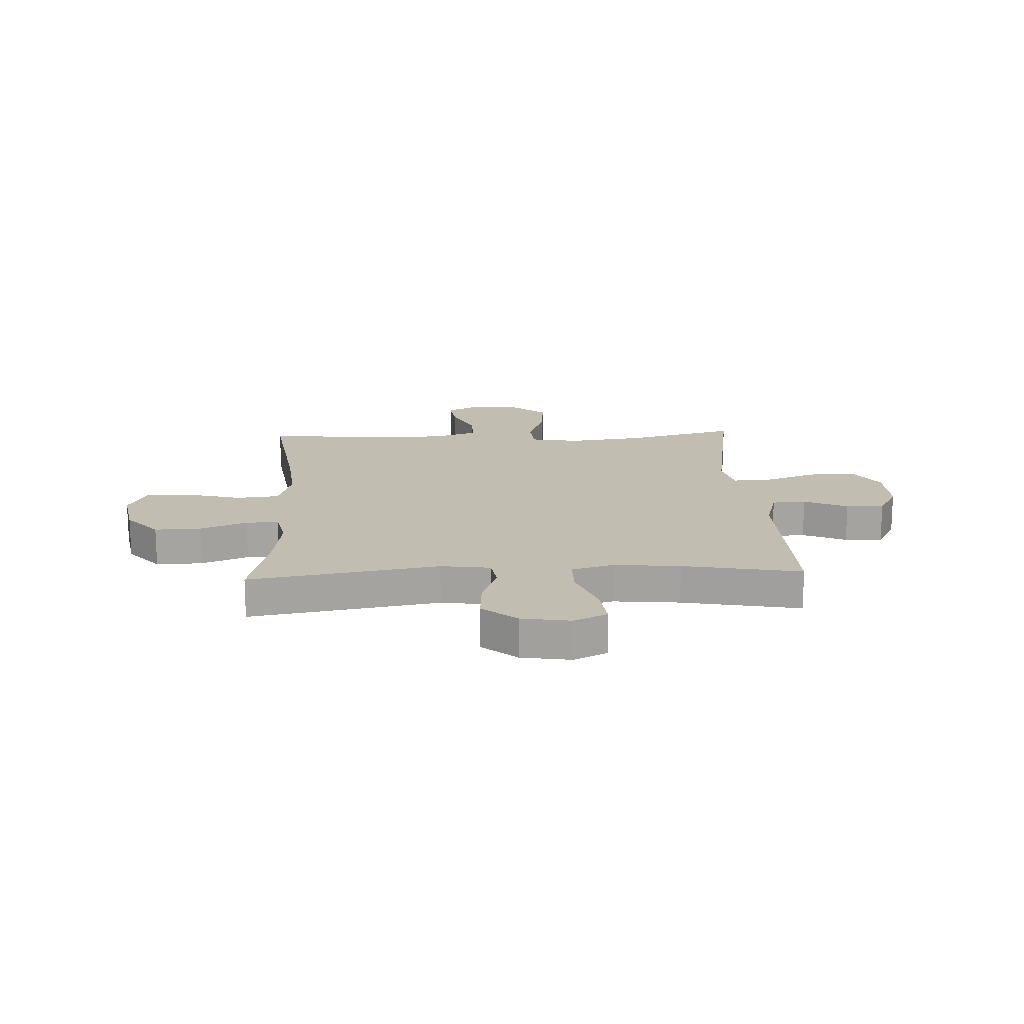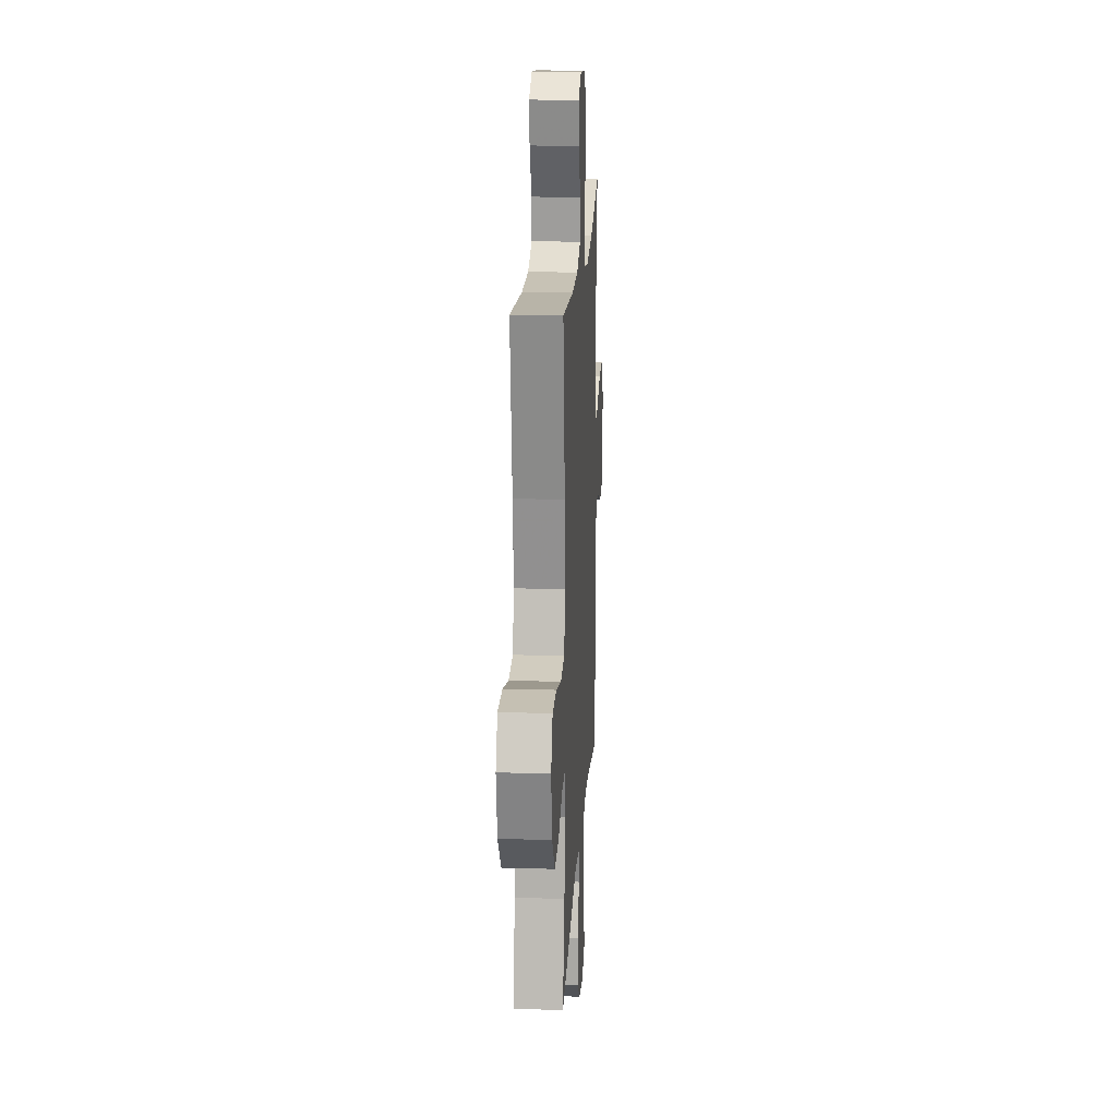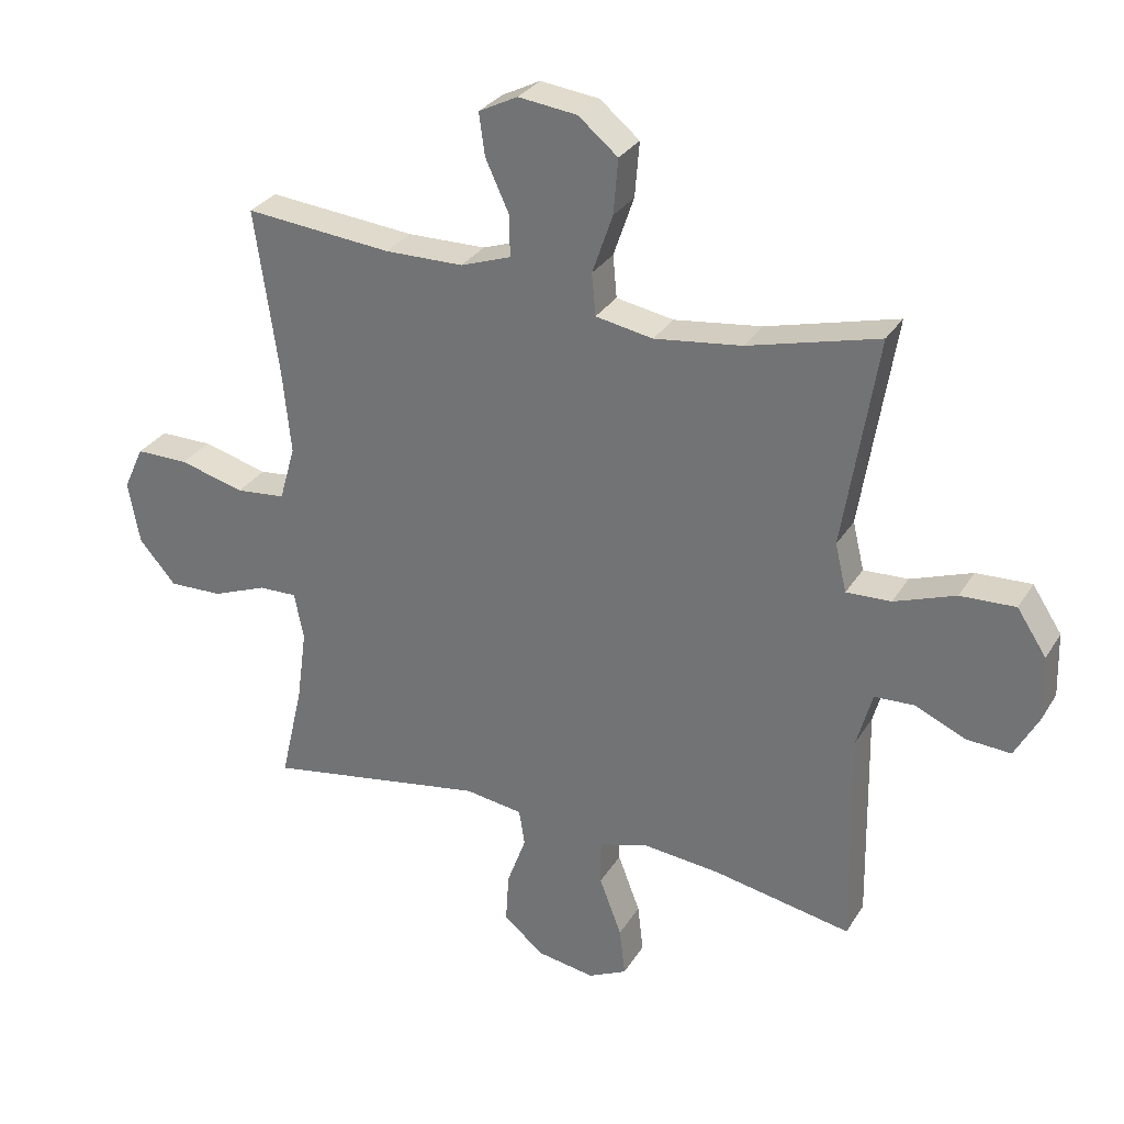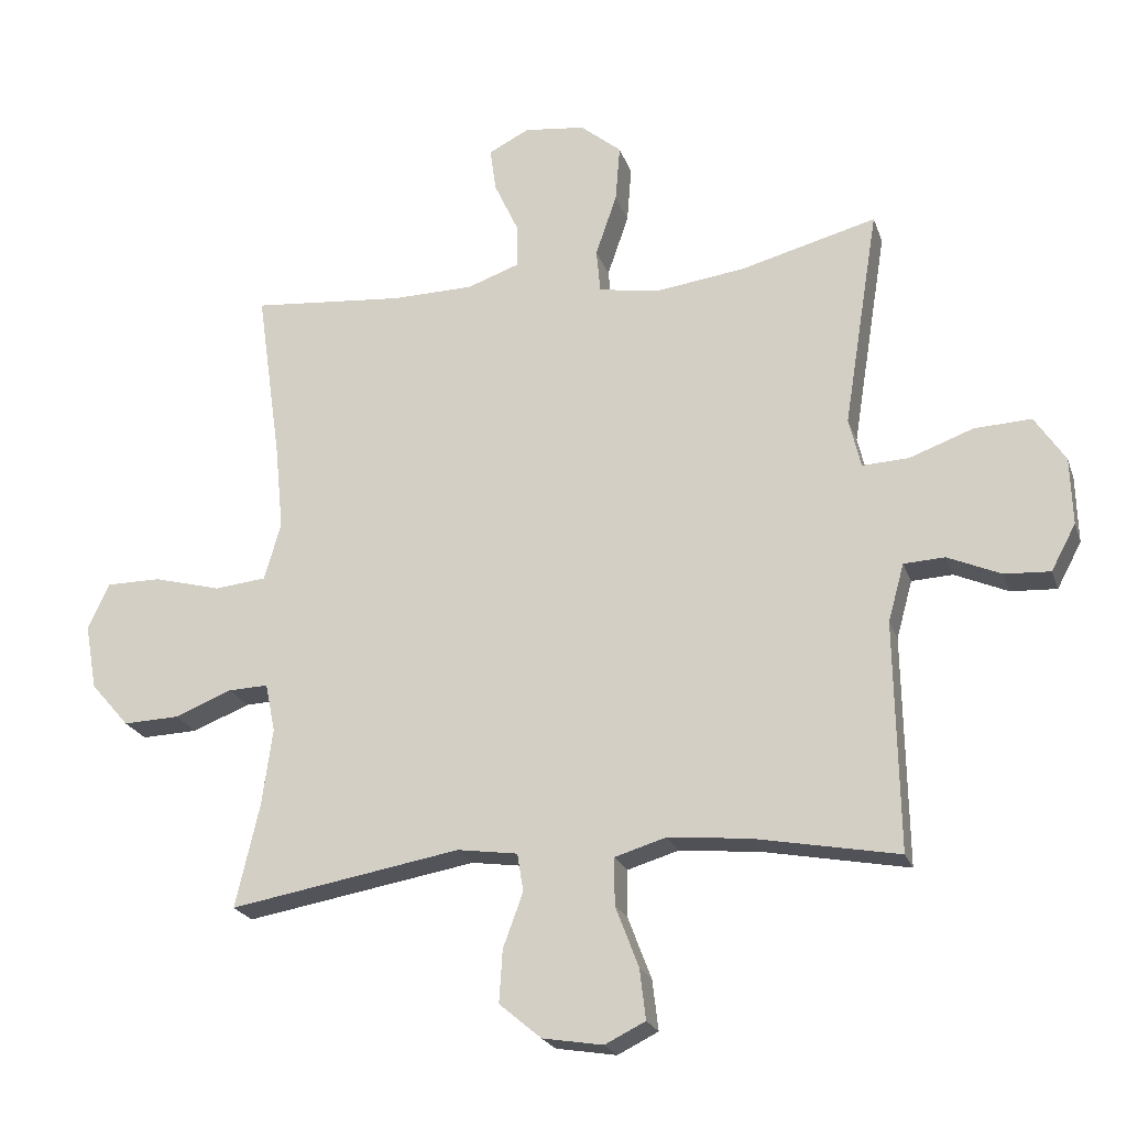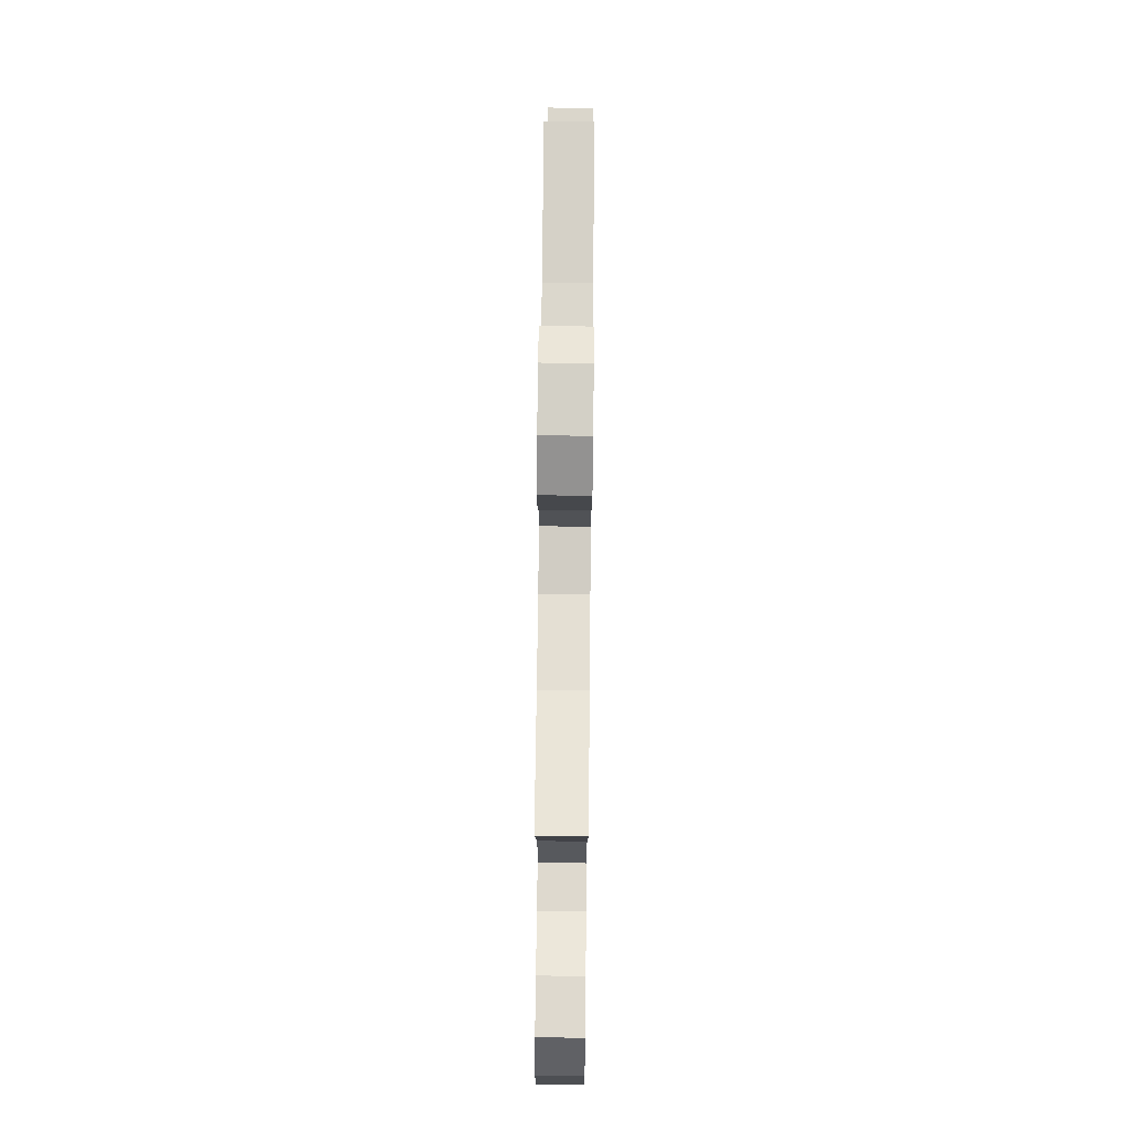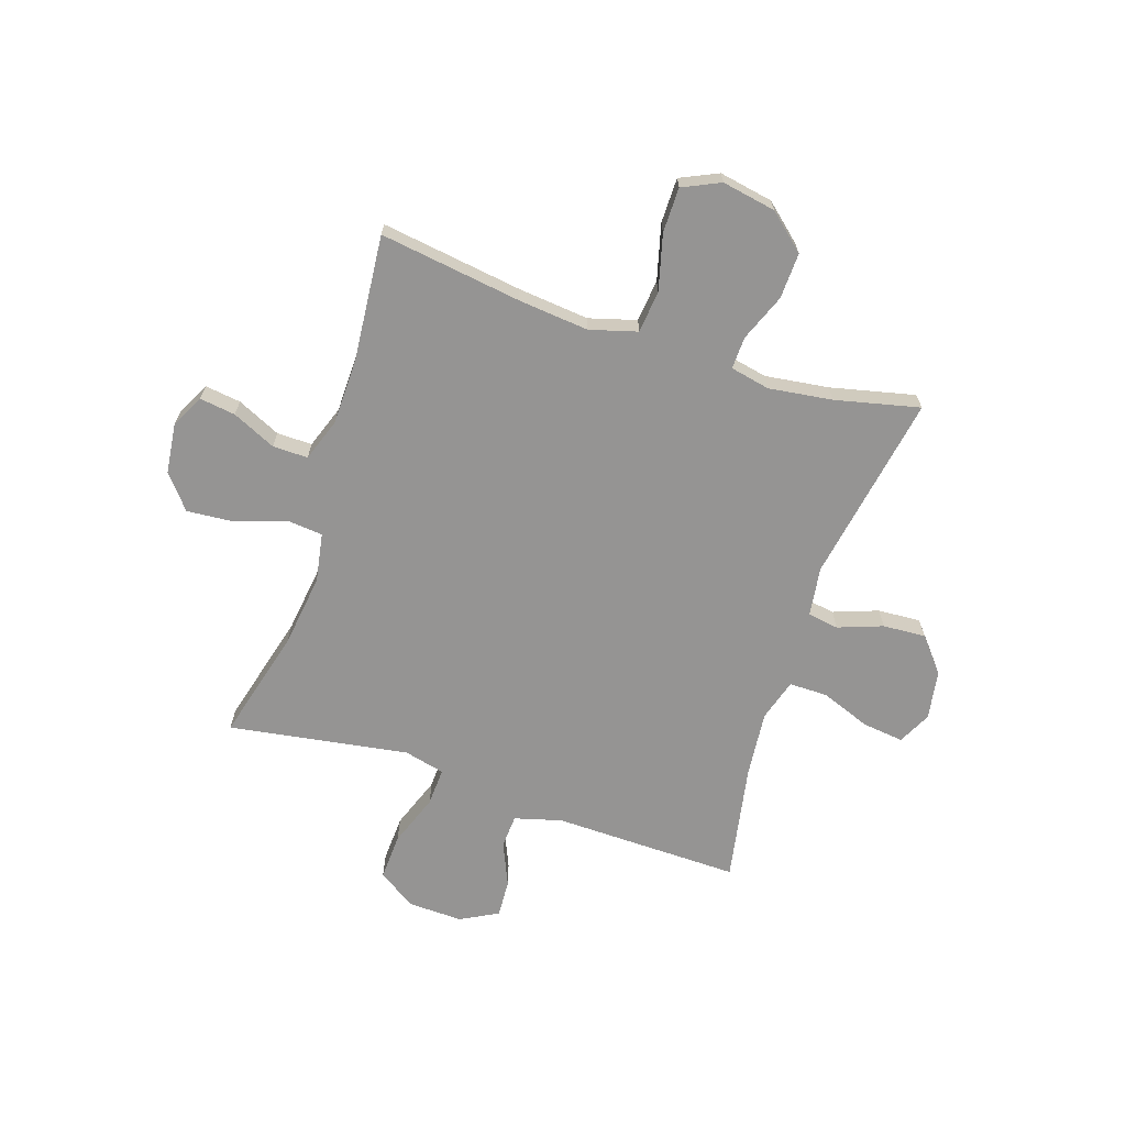
<metadata>
{"format":"obj","ext":"obj","renderer":"f3d","projection":"perspective","resolution":1024,"background":"white","views":[{"elev":16.9,"azim":177.4,"up":"+Y"},{"elev":18.1,"azim":93.3,"up":"+Z"},{"elev":30.1,"azim":-153.8,"up":"+Z"},{"elev":-22.2,"azim":-163.6,"up":"+Z"},{"elev":74.1,"azim":-89.4,"up":"+Z"},{"elev":-67.1,"azim":71.7,"up":"+Y"}]}
</metadata>
<code>
v 0.5 0.07 0.5
v 0.463 0.07 0.24
v 0.45 0.07 0.109
v 0.475 0.07 0.022
v 0.553 0.07 0.014
v 0.655 0.07 0.041
v 0.738 0.07 0.041
v 0.77 0.07 -0.028
v 0.752 0.07 -0.127
v 0.694 0.07 -0.194
v 0.609 0.07 -0.191
v 0.523 0.07 -0.157
v 0.463 0.07 -0.155
v 0.448 0.07 -0.228
v 0.464 0.07 -0.345
v 0.5 0.07 -0.5
v 0.152 0.07 -0.44
v 0.061 0.07 -0.453
v 0.052 0.07 -0.51
v 0.082 0.07 -0.592
v 0.087 0.07 -0.671
v 0.024 0.07 -0.724
v -0.067 0.07 -0.739
v -0.128 0.07 -0.709
v -0.119 0.07 -0.633
v -0.084 0.07 -0.541
v -0.084 0.07 -0.47
v -0.161 0.07 -0.447
v -0.283 0.07 -0.459
v -0.5 0.07 -0.5
v -0.494 0.07 -0.155
v -0.518 0.07 -0.068
v -0.58 0.07 -0.065
v -0.66 0.07 -0.1
v -0.729 0.07 -0.104
v -0.766 0.07 -0.035
v -0.763 0.07 0.066
v -0.717 0.07 0.136
v -0.631 0.07 0.132
v -0.535 0.07 0.097
v -0.465 0.07 0.094
v -0.447 0.07 0.169
v -0.466 0.07 0.288
v -0.5 0.07 0.5
v -0.295 0.07 0.446
v -0.158 0.07 0.428
v -0.068 0.07 0.444
v -0.062 0.07 0.51
v -0.094 0.07 0.603
v -0.101 0.07 0.689
v -0.039 0.07 0.74
v 0.053 0.07 0.751
v 0.114 0.07 0.72
v 0.105 0.07 0.654
v 0.068 0.07 0.574
v 0.067 0.07 0.509
v 0.146 0.07 0.481
v 0.269 0.07 0.479
v 0.5 0 0.5
v 0.463 0 0.24
v 0.45 0 0.109
v 0.475 0 0.022
v 0.553 0 0.014
v 0.655 0 0.041
v 0.738 0 0.041
v 0.77 0 -0.028
v 0.752 0 -0.127
v 0.694 0 -0.194
v 0.609 0 -0.191
v 0.523 0 -0.157
v 0.463 0 -0.155
v 0.448 0 -0.228
v 0.464 0 -0.345
v 0.5 0 -0.5
v 0.152 0 -0.44
v 0.061 0 -0.453
v 0.052 0 -0.51
v 0.082 0 -0.592
v 0.087 0 -0.671
v 0.024 0 -0.724
v -0.067 0 -0.739
v -0.128 0 -0.709
v -0.119 0 -0.633
v -0.084 0 -0.541
v -0.084 0 -0.47
v -0.161 0 -0.447
v -0.283 0 -0.459
v -0.5 0 -0.5
v -0.494 0 -0.155
v -0.518 0 -0.068
v -0.58 0 -0.065
v -0.66 0 -0.1
v -0.729 0 -0.104
v -0.766 0 -0.035
v -0.763 0 0.066
v -0.717 0 0.136
v -0.631 0 0.132
v -0.535 0 0.097
v -0.465 0 0.094
v -0.447 0 0.169
v -0.466 0 0.288
v -0.5 0 0.5
v -0.295 0 0.446
v -0.158 0 0.428
v -0.068 0 0.444
v -0.062 0 0.51
v -0.094 0 0.603
v -0.101 0 0.689
v -0.039 0 0.74
v 0.053 0 0.751
v 0.114 0 0.72
v 0.105 0 0.654
v 0.068 0 0.574
v 0.067 0 0.509
v 0.146 0 0.481
v 0.269 0 0.479
f 52 53 54 55
f 52 55 56
f 51 52 56
f 48 49 50 51
f 47 48 51 56
f 43 44 45
f 42 43 45 46
f 41 42 46 47
f 37 38 39 40
f 37 40 41
f 36 37 41
f 33 34 35 36
f 32 33 36 41
f 31 32 41 47
f 29 30 31 47
f 23 24 25 26
f 23 26 27
f 22 23 27
f 19 20 21 22
f 19 22 27
f 18 19 27 28
f 15 16 17
f 14 15 17 18
f 13 14 18 28
f 9 10 11 12
f 9 12 13
f 8 9 13
f 5 6 7 8
f 4 5 8 13
f 3 4 13 28
f 58 1 2
f 57 58 2 3
f 29 47 56 57
f 3 28 29 57
f 113 112 111 110
f 114 113 110
f 114 110 109
f 109 108 107 106
f 114 109 106 105
f 103 102 101
f 104 103 101 100
f 105 104 100 99
f 98 97 96 95
f 99 98 95
f 99 95 94
f 94 93 92 91
f 99 94 91 90
f 105 99 90 89
f 105 89 88 87
f 84 83 82 81
f 85 84 81
f 85 81 80
f 80 79 78 77
f 85 80 77
f 86 85 77 76
f 75 74 73
f 76 75 73 72
f 86 76 72 71
f 70 69 68 67
f 71 70 67
f 71 67 66
f 66 65 64 63
f 71 66 63 62
f 86 71 62 61
f 60 59 116
f 61 60 116 115
f 115 114 105 87
f 115 87 86 61
f 1 59 60 2
f 2 60 61 3
f 3 61 62 4
f 4 62 63 5
f 5 63 64 6
f 6 64 65 7
f 7 65 66 8
f 8 66 67 9
f 9 67 68 10
f 10 68 69 11
f 11 69 70 12
f 12 70 71 13
f 13 71 72 14
f 14 72 73 15
f 15 73 74 16
f 16 74 75 17
f 17 75 76 18
f 18 76 77 19
f 19 77 78 20
f 20 78 79 21
f 21 79 80 22
f 22 80 81 23
f 23 81 82 24
f 24 82 83 25
f 25 83 84 26
f 26 84 85 27
f 27 85 86 28
f 28 86 87 29
f 29 87 88 30
f 30 88 89 31
f 31 89 90 32
f 32 90 91 33
f 33 91 92 34
f 34 92 93 35
f 35 93 94 36
f 36 94 95 37
f 37 95 96 38
f 38 96 97 39
f 39 97 98 40
f 40 98 99 41
f 41 99 100 42
f 42 100 101 43
f 43 101 102 44
f 44 102 103 45
f 45 103 104 46
f 46 104 105 47
f 47 105 106 48
f 48 106 107 49
f 49 107 108 50
f 50 108 109 51
f 51 109 110 52
f 52 110 111 53
f 53 111 112 54
f 54 112 113 55
f 55 113 114 56
f 56 114 115 57
f 57 115 116 58
f 58 116 59 1

</code>
